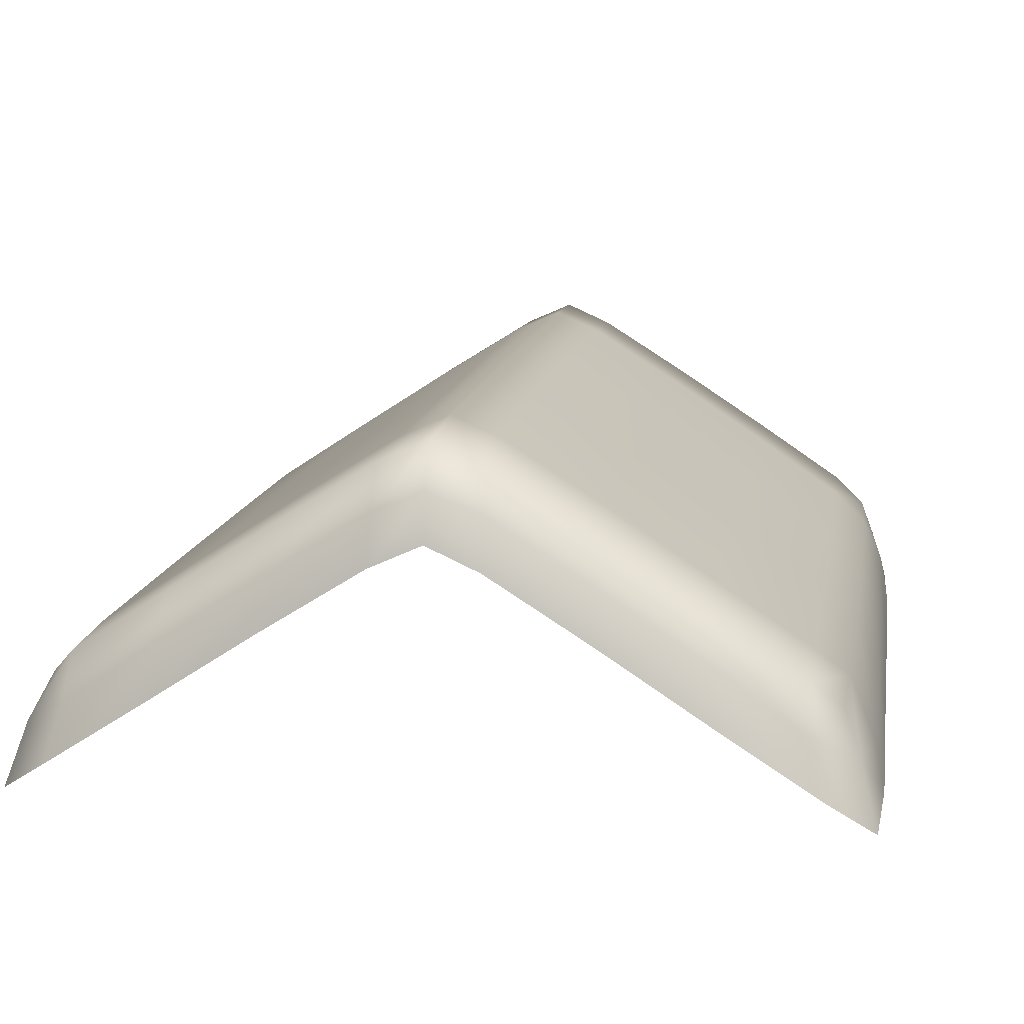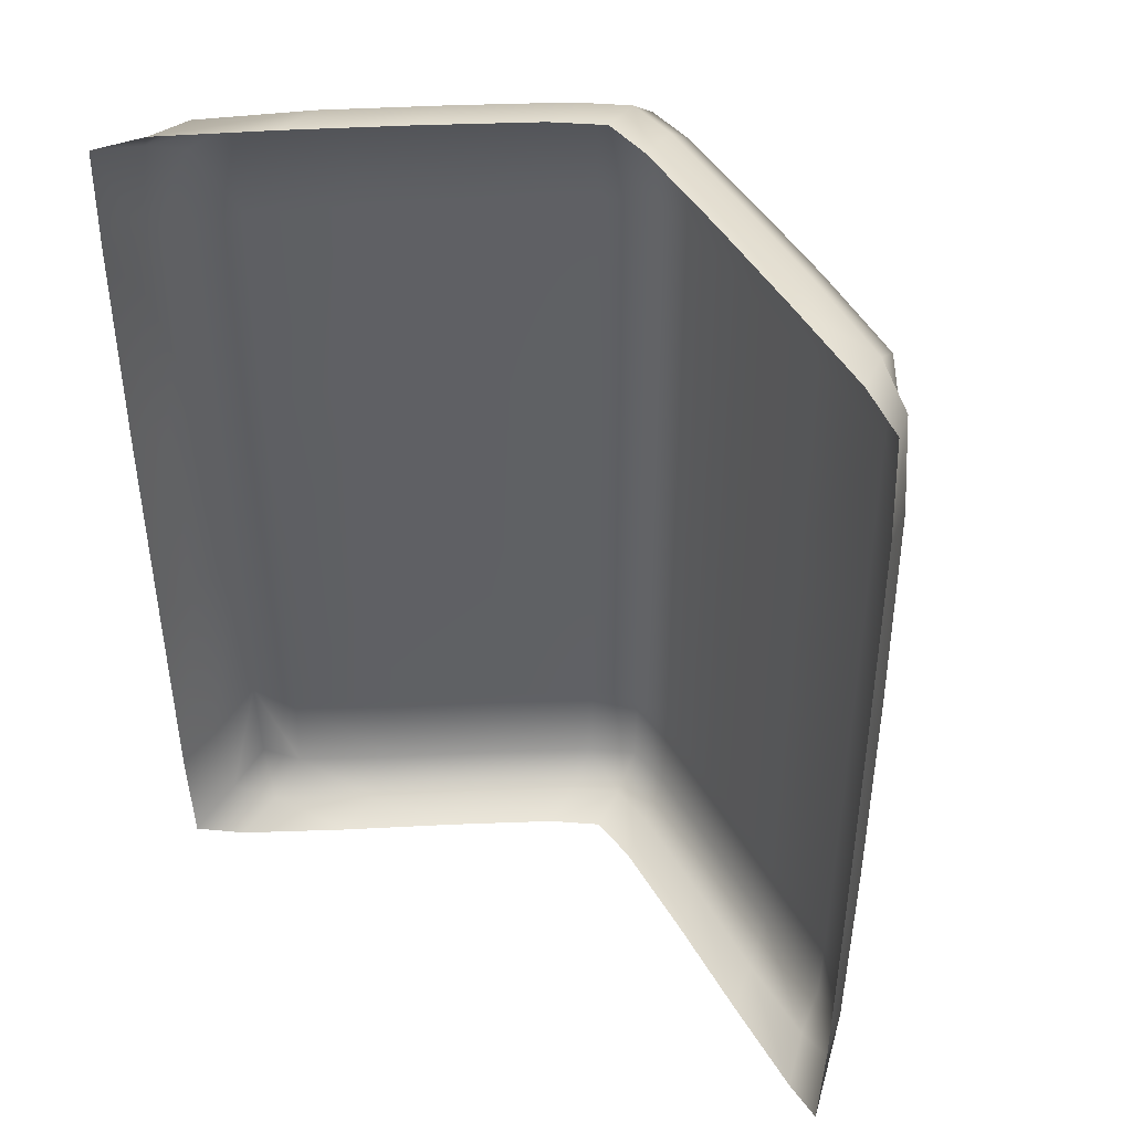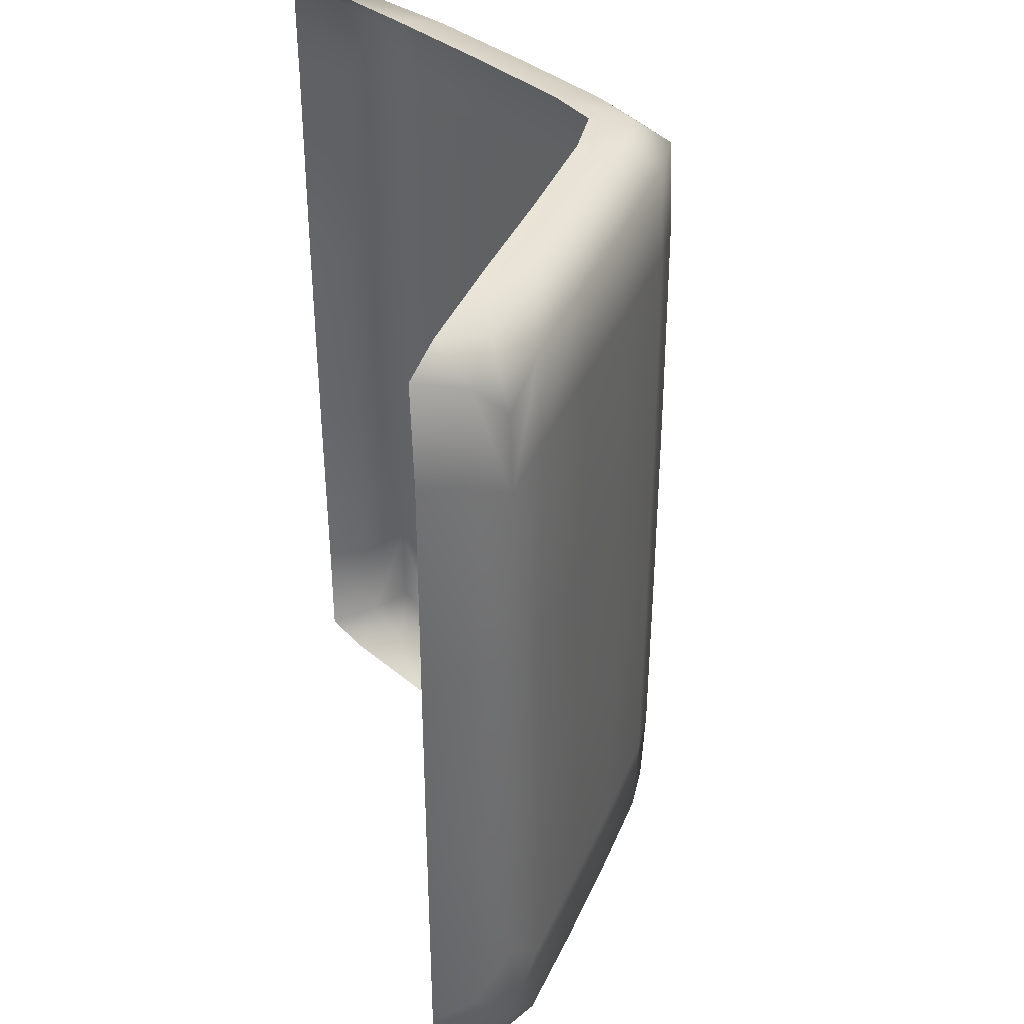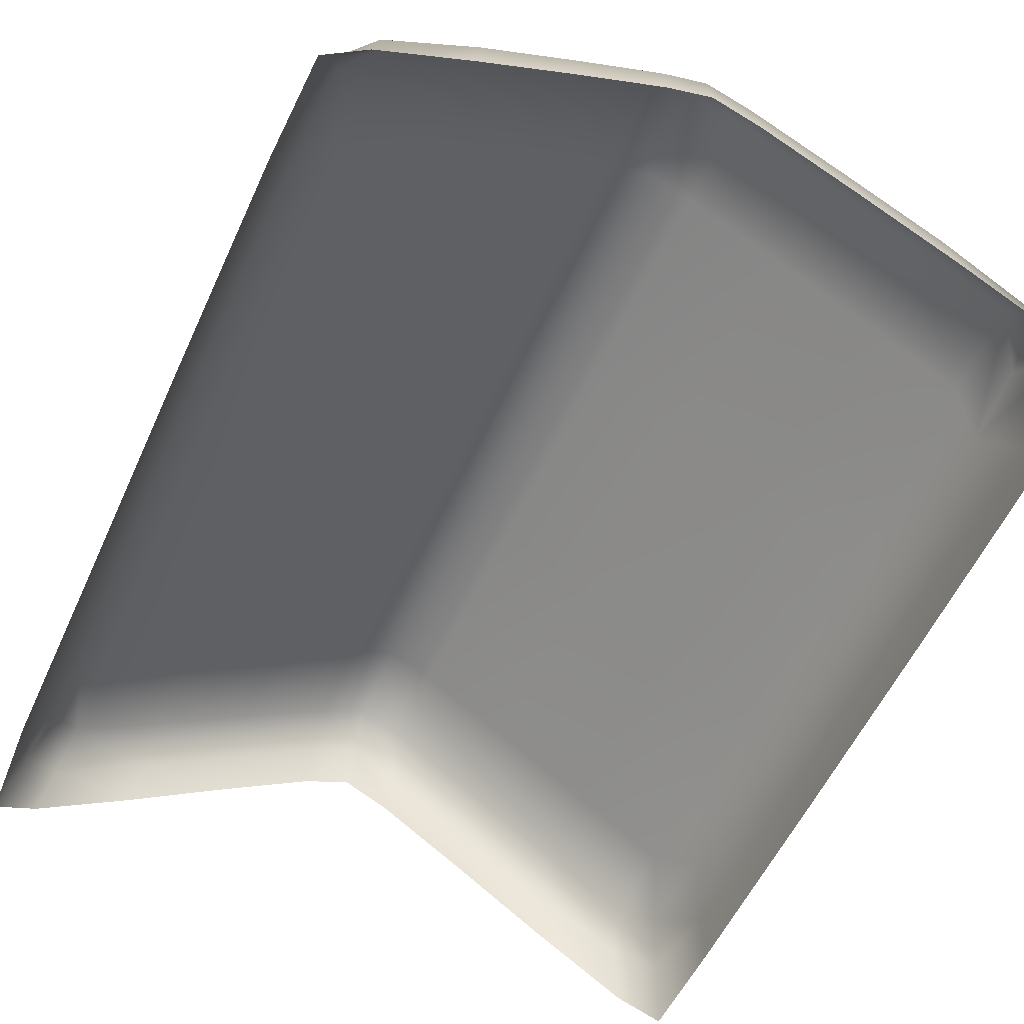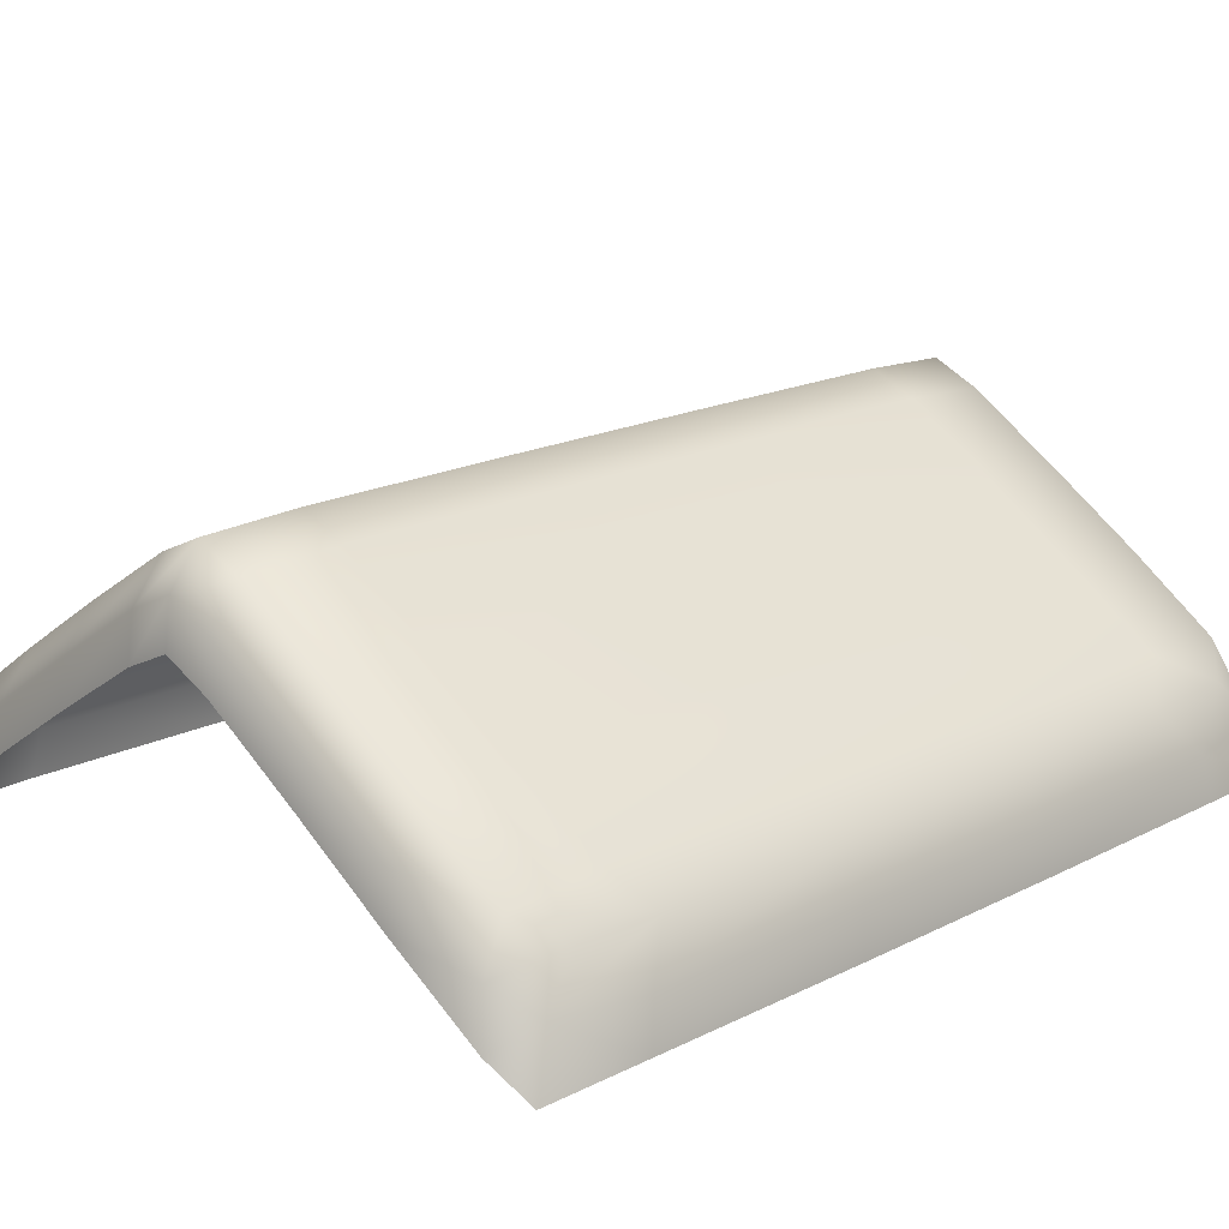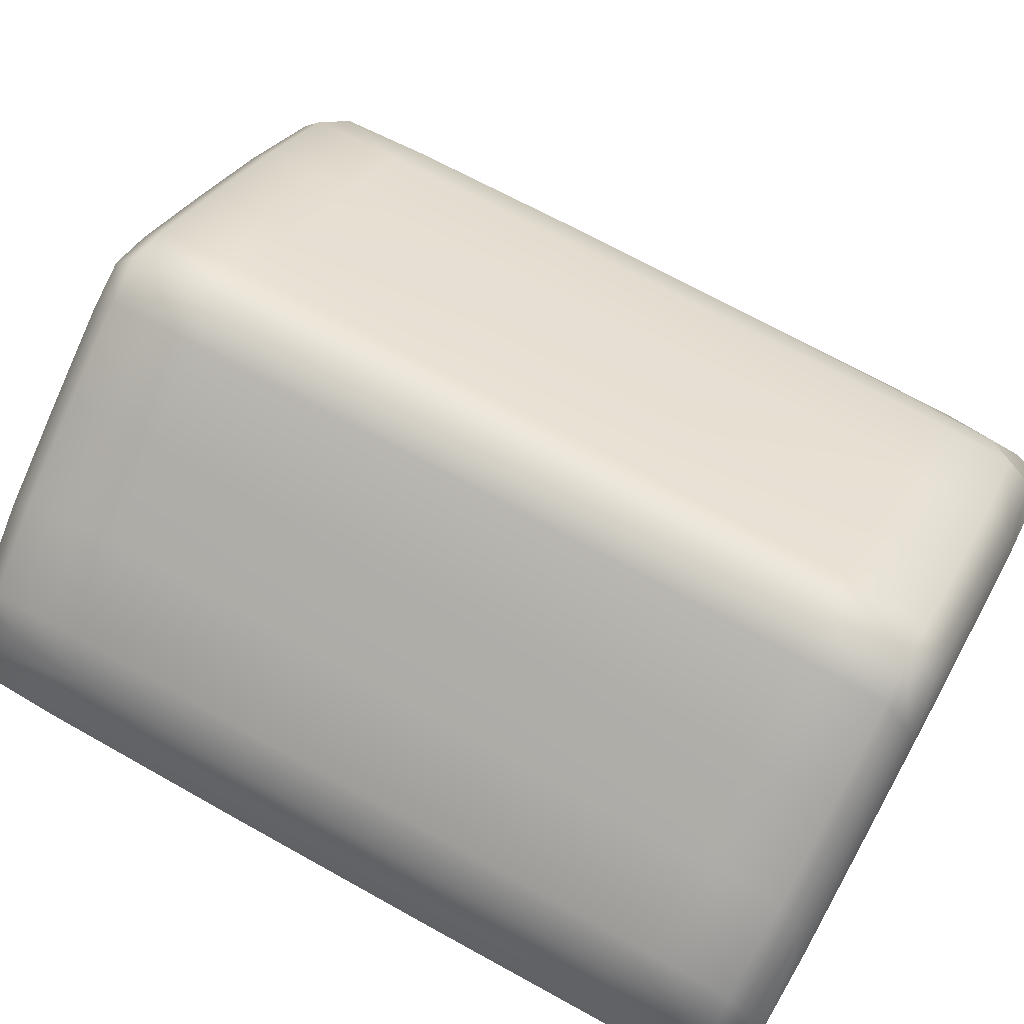
<metadata>
{"format":"obj","ext":"obj","renderer":"f3d","projection":"perspective","resolution":1024,"background":"white","views":[{"elev":12.6,"azim":-170.9,"up":"+Y"},{"elev":44.0,"azim":29.6,"up":"+Z"},{"elev":38.2,"azim":78.6,"up":"+Z"},{"elev":-56.1,"azim":-24.2,"up":"+Y"},{"elev":17.8,"azim":45.2,"up":"+Y"},{"elev":67.8,"azim":119.2,"up":"+Y"}]}
</metadata>
<code>
o snow_roof_Cube.001
v -2.931 2.378 3.978
v 1.2e-05 4.202 4.085
v 1.2e-05 4.2 -3.093
v -2.931 2.377 -2.985
v 2.931 2.377 -2.985
v 2.931 2.377 3.978
v -2.705 3.124 3.626
v 0.000541 4.838 3.818
v 0.000541 4.838 -2.781
v -2.684 3.09 -2.527
v 2.704 3.083 -2.536
v 2.691 3.074 3.458
v -1.128 3.558 4.085
v -0.376 4.031 4.085
v -1.879 3.064 -3.092
v -2.607 2.593 -3.073
v 2.967 2.388 1.399
v 2.958 2.392 3.144
v -2.965 2.376 -0.399
v -2.967 2.382 -2.144
v 1.879 3.065 -3.092
v 2.607 2.593 -3.073
v 1.879 3.067 4.085
v 2.607 2.593 4.065
v -1.075 4.23 3.818
v -0.3581 4.678 3.818
v 0.000578 4.877 -0.3795
v 0.000571 4.87 -2.083
v -1.79 3.763 -2.78
v -2.479 3.308 -2.746
v 2.757 3.082 1.364
v 2.737 3.082 2.842
v -2.732 3.089 -0.3148
v -2.709 3.084 -1.776
v 1.804 3.754 -2.78
v 2.497 3.296 -2.746
v 1.804 3.754 3.817
v 2.497 3.296 3.783
v 2.822 2.793 -2.777
v 2.822 2.789 3.803
v 0.000297 4.545 4.042
v -2.811 2.803 3.803
v -2.81 2.8 -2.773
v 0.000297 4.544 -3.016
v 2.958 2.39 -2.144
v 2.967 2.387 -0.399
v -2.957 2.382 3.144
v -2.965 2.376 1.399
v 0.000571 4.87 3.063
v 0.000578 4.877 1.36
v 2.727 3.074 -1.779
v 2.749 3.076 -0.3136
v -2.737 3.107 2.915
v -2.745 3.098 1.364
v 0.3761 4.029 -3.093
v 1.128 3.556 -3.093
v 0.3761 4.031 4.085
v 1.128 3.558 4.085
v 0.361 4.676 -2.781
v 1.083 4.225 -2.781
v 0.361 4.676 3.818
v 1.083 4.225 3.818
v -2.607 2.598 4.065
v -1.879 3.066 4.085
v -0.376 4.029 -3.093
v -1.128 3.556 -3.093
v -2.479 3.308 3.783
v -1.79 3.763 3.817
v -0.3581 4.678 -2.781
v -1.075 4.23 -2.781
v -1.071 4.271 -0.3795
v -0.3569 4.718 -0.3795
v -0.3571 4.71 -2.083
v -1.072 4.263 -2.083
v 1.08 4.265 1.36
v 0.36 4.716 1.36
v 0.3602 4.709 3.063
v 1.08 4.258 3.063
v 2.903 2.727 -2.092
v 2.921 2.731 -0.3891
v 2.546 2.976 3.997
v 1.839 3.438 4.041
v -2.891 2.745 3.082
v -2.909 2.738 1.379
v -2.53 2.985 -2.968
v -1.831 3.441 -3.015
v -0.3664 4.381 4.042
v -1.099 3.921 4.042
v 0.368 4.379 -3.016
v 1.104 3.917 -3.016
v -2.909 2.738 -0.3891
v -2.891 2.734 -2.092
v 2.921 2.732 1.379
v 2.903 2.734 3.082
v 1.08 4.258 -2.083
v 0.3602 4.709 -2.083
v 0.36 4.716 -0.3795
v 1.08 4.265 -0.3795
v -1.072 4.263 3.063
v -0.3571 4.71 3.063
v -0.3569 4.718 1.36
v -1.071 4.271 1.36
v 2.499 3.326 -2.071
v 1.8 3.789 -2.083
v 1.799 3.796 -0.3795
v 2.503 3.329 -0.3794
v 1.839 3.437 -3.015
v 2.507 3.001 -2.946
v 1.104 3.918 4.042
v 0.368 4.38 4.042
v 2.503 3.329 1.36
v 1.799 3.796 1.36
v 1.8 3.789 3.063
v 2.499 3.326 3.052
v -2.467 3.345 3.017
v -1.785 3.798 3.063
v -1.785 3.805 1.36
v -2.484 3.342 1.36
v -1.831 3.442 4.041
v -2.536 2.982 3.997
v -1.099 3.92 -3.016
v -0.3664 4.38 -3.016
v -2.484 3.342 -0.3794
v -1.785 3.805 -0.3795
v -1.785 3.798 -2.083
v -2.48 3.338 -2.071
f 74 73 69 70
f 97 27 50 76
f 78 77 61 62
f 27 28 73 72
f 74 125 124 71
f 49 77 76 50
f 86 85 30 29
f 100 101 102 99
f 125 74 70 29
f 73 28 9 69
f 72 73 74 71
f 78 113 112 75
f 80 79 51 52
f 82 81 38 37
f 96 97 98 95
f 113 78 62 37
f 77 49 8 61
f 76 77 78 75
f 93 80 52 31
f 84 83 53 54
f 79 39 11 51
f 79 80 46 45
f 24 6 40 81
f 109 82 37 62
f 90 89 59 60
f 81 40 12 38
f 81 82 23 24
f 1 42 83 47
f 75 112 105 98
f 91 84 54 33
f 92 91 33 34
f 83 42 7 53
f 83 84 48 47
f 16 4 43 85
f 80 93 17 46
f 121 86 29 70
f 88 87 26 25
f 85 43 10 30
f 85 86 15 16
f 14 2 41 87
f 71 124 117 102
f 119 88 25 68
f 25 26 100 99
f 87 41 8 26
f 87 88 13 14
f 55 3 44 89
f 86 121 66 15
f 107 90 60 35
f 59 96 95 60
f 89 44 9 59
f 89 90 56 55
f 82 109 58 23
f 20 92 43 4
f 94 93 31 32
f 91 92 20 19
f 43 92 34 10
f 18 94 40 6
f 27 97 96 28
f 93 94 18 17
f 40 94 32 12
f 98 105 104 95
f 97 76 75 98
f 49 50 101 100
f 59 9 28 96
f 90 107 21 56
f 102 117 116 99
f 101 72 71 102
f 26 8 49 100
f 88 119 64 13
f 35 60 95 104
f 68 25 99 116
f 35 104 103 36
f 101 50 27 72
f 11 36 103 51
f 104 105 106 103
f 108 107 35 36
f 103 106 52 51
f 114 113 37 38
f 106 111 31 52
f 22 108 39 5
f 110 109 62 61
f 107 108 22 21
f 39 108 36 11
f 57 110 41 2
f 111 106 105 112
f 109 110 57 58
f 41 110 61 8
f 111 114 32 31
f 112 113 114 111
f 32 114 38 12
f 67 68 116 115
f 7 67 115 53
f 116 117 118 115
f 120 119 68 67
f 115 118 54 53
f 126 125 29 30
f 118 123 33 54
f 63 120 42 1
f 122 121 70 69
f 119 120 63 64
f 42 120 67 7
f 5 39 79 45
f 65 122 44 3
f 123 118 117 124
f 121 122 65 66
f 44 122 69 9
f 123 126 34 33
f 124 125 126 123
f 34 126 30 10
f 84 91 19 48

</code>
